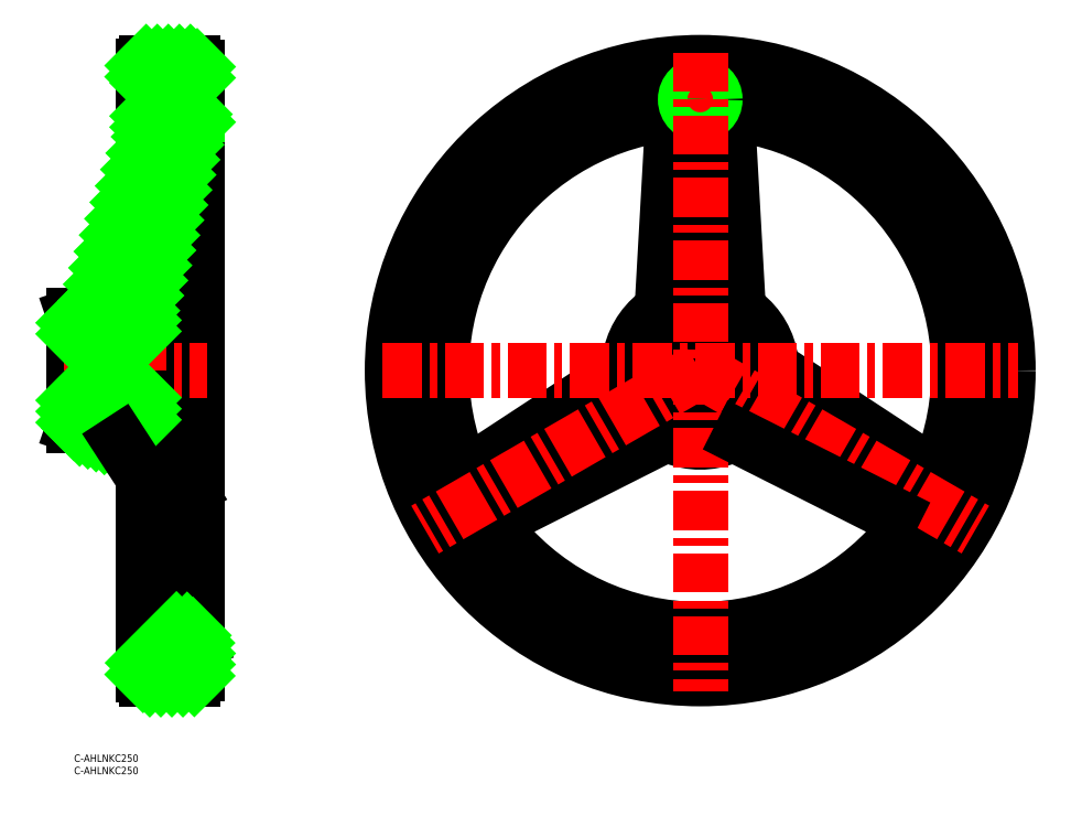
<metadata>
{"format":"dxf","ext":"dxf","renderer":"ezdxf+matplotlib","layout":"modelspace","background":"white","min_lineweight":24,"dpi":150}
</metadata>
<code>
0
SECTION
2
ENTITIES
0
ARC
8
0
10
254.2
20
155.7
30
0
40
105
50
220.1
51
319.9
0
CIRCLE
8
0
10
254.2
20
155.7
30
0
40
125
0
ARC
8
0
10
254.2
20
155.7
30
0
40
111
50
99.23
51
80.77
0
LINE
8
0
10
30
20
274.5
30
0
11
30
21
251.6
31
0
0
LINE
8
0
10
28
20
279.2
30
0
11
28
21
242.6
31
0
0
LINE
8
0
10
50
20
278.9
30
0
11
50
21
32.61
31
0
0
LINE
8
0
10
27.26
20
179.6
30
0
11
46.78
21
252.8
31
0
0
LINE
8
0
10
9.214
20
184.8
30
0
11
30.65
21
250.8
31
0
0
LINE
8
0
10
0
20
178.2
30
0
11
4.195
21
179.7
31
0
0
LINE
8
0
10
0
20
169.5
30
0
11
28
21
169.5
31
0
0
LINE
8
0
10
0
20
166.3
30
0
11
28
21
166.3
31
0
0
LINE
8
0
10
0
20
133.2
30
0
11
0
21
178.2
31
0
0
ARC
8
0
10
1.606
20
187.2
30
0
40
8
50
288.9
51
342
0
LINE
8
0
10
28
20
133.2
30
0
11
28
21
182.3
31
0
0
ARC
8
0
10
28.23
20
179.3
30
0
40
1
50
165.1
51
234.2
0
LINE
8
0
10
28
20
178.2
30
0
11
27.64
21
178.5
31
0
0
ARC
8
0
10
30.06
20
251
30
0
40
0.625
50
342
51
90
0
LINE
8
0
10
30
20
251.6
30
0
11
30.06
21
251.6
31
0
0
LINE
8
0
10
50
20
253.7
30
0
11
47.99
21
253.7
31
0
0
ARC
8
0
10
47.99
20
252.5
30
0
40
1.25
50
90
51
165.1
0
LINE
8
0
10
29.5
20
280.7
30
0
11
48.12
21
280.7
31
0
0
LINE
8
0
10
30
20
274.5
30
0
11
28
21
274.5
31
0
0
ARC
8
0
10
29.5
20
279.2
30
0
40
1.5
50
90
51
180
0
ARC
8
0
10
48.12
20
278.9
30
0
40
1.875
50
0
51
90
0
LINE
8
0
10
254.2
20
253
30
0
11
254.2
21
188.4
31
0
0
LINE
8
0
10
242.8
20
252.9
30
0
11
238.9
21
183.1
31
0
0
LINE
8
0
10
265.6
20
252.9
30
0
11
269.6
21
183.1
31
0
0
ARC
8
0
10
254.2
20
155.7
30
0
40
105
50
340.1
51
79.87
0
ARC
8
0
10
254.2
20
155.7
30
0
40
105
50
100.1
51
199.9
0
LINE
8
0
10
170
20
107.1
30
0
11
162.9
21
111.2
31
0
0
LINE
8
0
10
164.4
20
117.1
30
0
11
222.8
21
155.3
31
0
0
ARC
8
0
10
161.1
20
122.1
30
0
40
6
50
199.9
51
303.2
0
LINE
8
0
10
282.5
20
139.4
30
0
11
272.9
21
131.9
31
0
0
LINE
8
0
10
225.9
20
139.4
30
0
11
235.5
21
131.9
31
0
0
CIRCLE
8
0
10
254.2
20
155.7
30
0
40
22.5
0
LINE
8
0
10
344
20
117.1
30
0
11
285.6
21
155.3
31
0
0
LINE
8
0
10
338.4
20
107.1
30
0
11
282.5
21
139.4
31
0
0
LINE
8
0
10
170
20
107.1
30
0
11
225.9
21
139.4
31
0
0
LINE
8
0
10
170
20
107.1
30
0
11
170
21
98.98
31
0
0
LINE
8
0
10
175.8
20
97.29
30
0
11
238.2
21
128.7
31
0
0
ARC
8
0
10
178.5
20
91.93
30
0
40
6
50
116.8
51
220.1
0
ARC
8
0
10
254.2
20
155.7
30
0
40
29
50
247.6
51
292.4
0
ARC
8
0
10
240.9
20
123.4
30
0
40
6
50
67.58
51
116.8
0
ARC
8
0
10
267.6
20
123.4
30
0
40
6
50
63.23
51
112.4
0
LINE
8
0
10
338.4
20
107.1
30
0
11
338.4
21
98.98
31
0
0
ARC
8
0
10
329.9
20
91.93
30
0
40
6
50
319.9
51
63.23
0
LINE
8
0
10
338.4
20
107.1
30
0
11
345.5
21
111.2
31
0
0
ARC
8
0
10
347.3
20
122.1
30
0
40
6
50
236.8
51
340.1
0
ARC
8
0
10
288.9
20
160.3
30
0
40
6
50
187.6
51
236.8
0
ARC
8
0
10
254.2
20
155.7
30
0
40
29
50
7.578
51
52.42
0
LINE
8
0
10
282.5
20
139.4
30
0
11
284.2
21
151.5
31
0
0
ARC
8
0
10
254.2
20
155.7
30
0
40
29
50
127.6
51
172.4
0
ARC
8
0
10
219.5
20
160.3
30
0
40
6
50
303.2
51
352.4
0
LINE
8
0
10
225.9
20
139.4
30
0
11
224.2
21
151.5
31
0
0
ARC
8
0
10
254.2
20
155.7
30
0
40
11
50
105.8
51
74.17
0
LINE
8
0
10
257.2
20
169.5
30
0
11
251.2
21
169.5
31
0
0
LINE
8
0
10
251.2
20
169.5
30
0
11
251.2
21
166.3
31
0
0
LINE
8
0
10
257.2
20
169.5
30
0
11
257.2
21
166.3
31
0
0
LINE
8
0
10
254.2
20
188.4
30
0
11
265.5
21
183.9
31
0
0
LINE
8
0
10
254.2
20
188.4
30
0
11
242.9
21
183.9
31
0
0
ARC
8
0
10
232.9
20
183.5
30
0
40
6
50
307.6
51
356.8
0
ARC
8
0
10
275.6
20
183.5
30
0
40
6
50
183.2
51
232.4
0
ARC
8
0
10
236.8
20
253.2
30
0
40
6
50
356.8
51
100.1
0
ARC
8
0
10
271.6
20
253.2
30
0
40
6
50
79.87
51
183.2
0
LINE
8
CENTER
10
-4
20
155.7
30
0
11
54
21
155.7
31
0
0
LINE
8
CENTER
10
254.2
20
155.7
30
0
11
365.9
21
91.23
31
0
0
LINE
8
CENTER
10
24
20
265.7
30
0
11
54
21
265.7
31
0
0
ARC
8
0
10
254.2
20
265.7
30
0
40
12
50
200.7
51
339.3
0
ARC
8
0
10
271
20
259.4
30
0
40
6
50
80.77
51
159.3
0
ARC
8
0
10
237.4
20
259.4
30
0
40
6
50
20.69
51
99.23
0
LINE
8
CENTER
10
246.2
20
265.7
30
0
11
262.2
21
265.7
31
0
0
CIRCLE
8
0
10
254.2
20
265.7
30
0
40
5.053
0
CIRCLE
8
0
10
254.2
20
265.7
30
0
40
6
0
LINE
8
0
10
30
20
260.7
30
0
11
50
21
260.7
31
0
0
LINE
8
0
10
30
20
259.7
30
0
11
50
21
259.7
31
0
0
LINE
8
0
10
30
20
271.7
30
0
11
50
21
271.7
31
0
0
LINE
8
0
10
30
20
270.8
30
0
11
50
21
270.8
31
0
0
LINE
8
0
10
28
20
32.23
30
0
11
28
21
112.5
31
0
0
ARC
8
0
10
48.13
20
32.61
30
0
40
1.875
50
270
51
0
0
ARC
8
0
10
29.5
20
32.23
30
0
40
1.5
50
180
51
270
0
ARC
8
0
10
44
20
45.73
30
0
40
5
50
25.25
51
90
0
ARC
8
0
10
44
20
34.73
30
0
40
16
50
90
51
180
0
LINE
8
0
10
29.5
20
30.73
30
0
11
48.13
21
30.73
31
0
0
LINE
8
0
10
19
20
126.7
30
0
11
28
21
133.2
31
0
0
LINE
8
0
10
2.84e-14
20
133.2
30
0
11
19
21
126.7
31
0
0
LINE
8
0
10
2.84e-14
20
144.7
30
0
11
28
21
144.7
31
0
0
LINE
8
CENTER
10
125.2
20
155.7
30
0
11
383.2
21
155.7
31
0
0
LINE
8
CENTER
10
254.2
20
284.7
30
0
11
254.2
21
25.73
31
0
0
INSERT
8
0
2
*U13
10
0
20
0
30
0
0
INSERT
8
0
2
*U14
10
0
20
0
30
0
0
LINE
8
CENTER
10
254.2
20
155.7
30
0
11
142.5
21
91.23
31
0
0
LINE
8
0
10
50
20
44.73
30
0
11
48.52
21
47.87
31
0
0
LINE
8
0
10
28
20
137.9
30
0
11
46.83
21
107.1
31
0
0
LINE
8
0
10
41.66
20
93.99
30
0
11
20.43
21
127.8
31
0
0
LINE
8
0
10
28.02
20
279.5
30
0
11
29.27
21
280.7
31
0
0
LINE
8
0
10
28
20
275
30
0
11
33.78
21
280.7
31
0
0
LINE
8
0
10
30
20
272.5
30
0
11
38.27
21
280.7
31
0
0
LINE
8
0
10
33.76
20
271.7
30
0
11
42.76
21
280.7
31
0
0
LINE
8
0
10
38.25
20
271.7
30
0
11
47.25
21
280.7
31
0
0
LINE
8
0
10
42.74
20
271.7
30
0
11
50
21
279
31
0
0
LINE
8
0
10
47.23
20
271.7
30
0
11
50
21
274.5
31
0
0
LINE
8
0
10
30
20
259
30
0
11
30.74
21
259.7
31
0
0
LINE
8
0
10
30
20
254.5
30
0
11
35.23
21
259.7
31
0
0
LINE
8
0
10
30.6
20
250.6
30
0
11
39.72
21
259.7
31
0
0
LINE
8
0
10
28.44
20
244
30
0
11
44.21
21
259.7
31
0
0
LINE
8
0
10
26.28
20
237.3
30
0
11
48.7
21
259.7
31
0
0
LINE
8
0
10
24.12
20
230.7
30
0
11
50
21
256.5
31
0
0
LINE
8
0
10
21.96
20
224
30
0
11
45.34
21
247.4
31
0
0
LINE
8
0
10
19.8
20
217.4
30
0
11
43.71
21
241.3
31
0
0
LINE
8
0
10
17.64
20
210.7
30
0
11
42.08
21
235.2
31
0
0
LINE
8
0
10
15.48
20
204.1
30
0
11
40.45
21
229
31
0
0
LINE
8
0
10
13.32
20
197.4
30
0
11
38.82
21
222.9
31
0
0
LINE
8
0
10
11.16
20
190.8
30
0
11
37.18
21
216.8
31
0
0
LINE
8
0
10
-1.42e-14
20
175.1
30
0
11
4.781
21
179.9
31
0
0
LINE
8
0
10
8.948
20
184.1
30
0
11
35.55
21
210.7
31
0
0
LINE
8
0
10
0
20
170.6
30
0
11
33.92
21
204.5
31
0
0
LINE
8
0
10
3.399
20
169.5
30
0
11
32.29
21
198.4
31
0
0
LINE
8
0
10
7.889
20
169.5
30
0
11
30.66
21
192.3
31
0
0
LINE
8
0
10
12.38
20
169.5
30
0
11
29.03
21
186.2
31
0
0
LINE
8
0
10
16.87
20
169.5
30
0
11
27.4
21
180.1
31
0
0
LINE
8
0
10
21.36
20
169.5
30
0
11
28
21
176.2
31
0
0
LINE
8
0
10
25.85
20
169.5
30
0
11
28
21
171.7
31
0
0
LINE
8
0
10
28.19
20
37.17
30
0
11
41.57
21
50.55
31
0
0
LINE
8
0
10
28
20
32.49
30
0
11
45.88
21
50.37
31
0
0
LINE
8
0
10
30.73
20
30.73
30
0
11
48.29
21
48.29
31
0
0
LINE
8
0
10
35.22
20
30.73
30
0
11
49.75
21
45.26
31
0
0
LINE
8
0
10
39.71
20
30.73
30
0
11
50
21
41.02
31
0
0
LINE
8
0
10
44.2
20
30.73
30
0
11
50
21
36.53
31
0
0
LINE
8
0
10
48.83
20
30.87
30
0
11
49.86
21
31.9
31
0
0
LINE
8
0
10
0
20
143.7
30
0
11
1.05
21
144.7
31
0
0
LINE
8
0
10
0
20
139.2
30
0
11
5.54
21
144.7
31
0
0
LINE
8
0
10
0
20
134.7
30
0
11
10.03
21
144.7
31
0
0
LINE
8
0
10
2.25
20
132.5
30
0
11
14.52
21
144.7
31
0
0
LINE
8
0
10
5.596
20
131.3
30
0
11
19.01
21
144.7
31
0
0
LINE
8
0
10
8.942
20
130.2
30
0
11
23.5
21
144.7
31
0
0
LINE
8
0
10
12.29
20
129
30
0
11
27.99
21
144.7
31
0
0
LINE
8
0
10
15.63
20
127.9
30
0
11
28
21
140.3
31
0
0
LINE
8
0
10
18.98
20
126.7
30
0
11
28
21
135.8
31
0
0
LINE
8
0
10
332.6
20
97.29
30
0
11
270.3
21
128.7
31
0
0
LINE
8
0
10
18.72
20
126.8
30
0
11
34.98
21
101.8
31
0
0
ENDSEC
0
EOF

</code>
